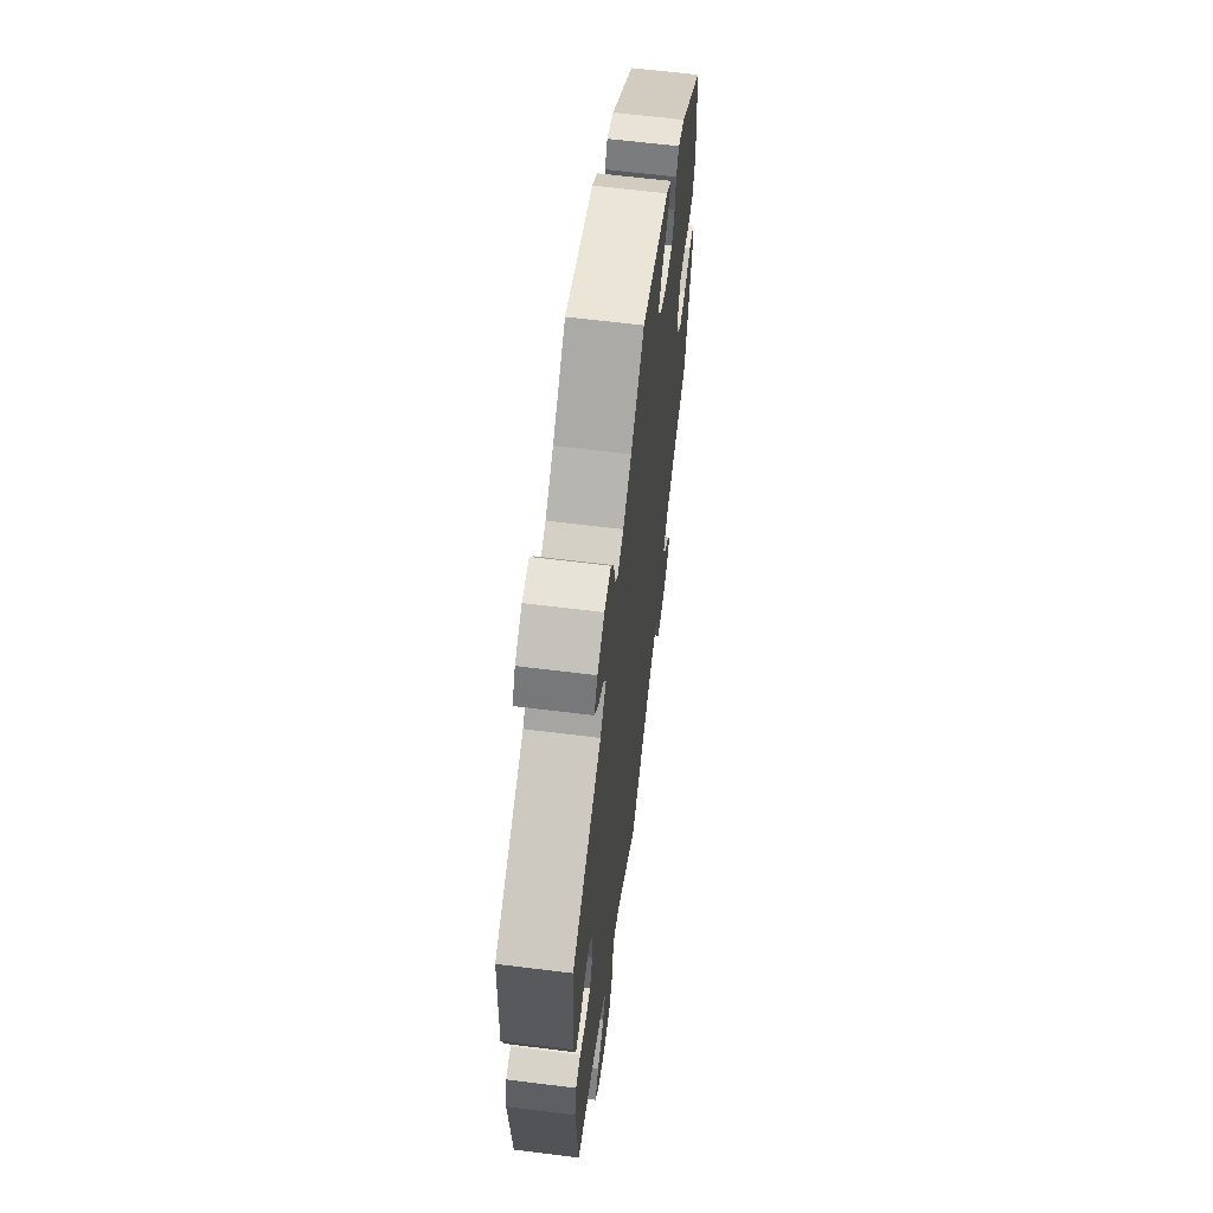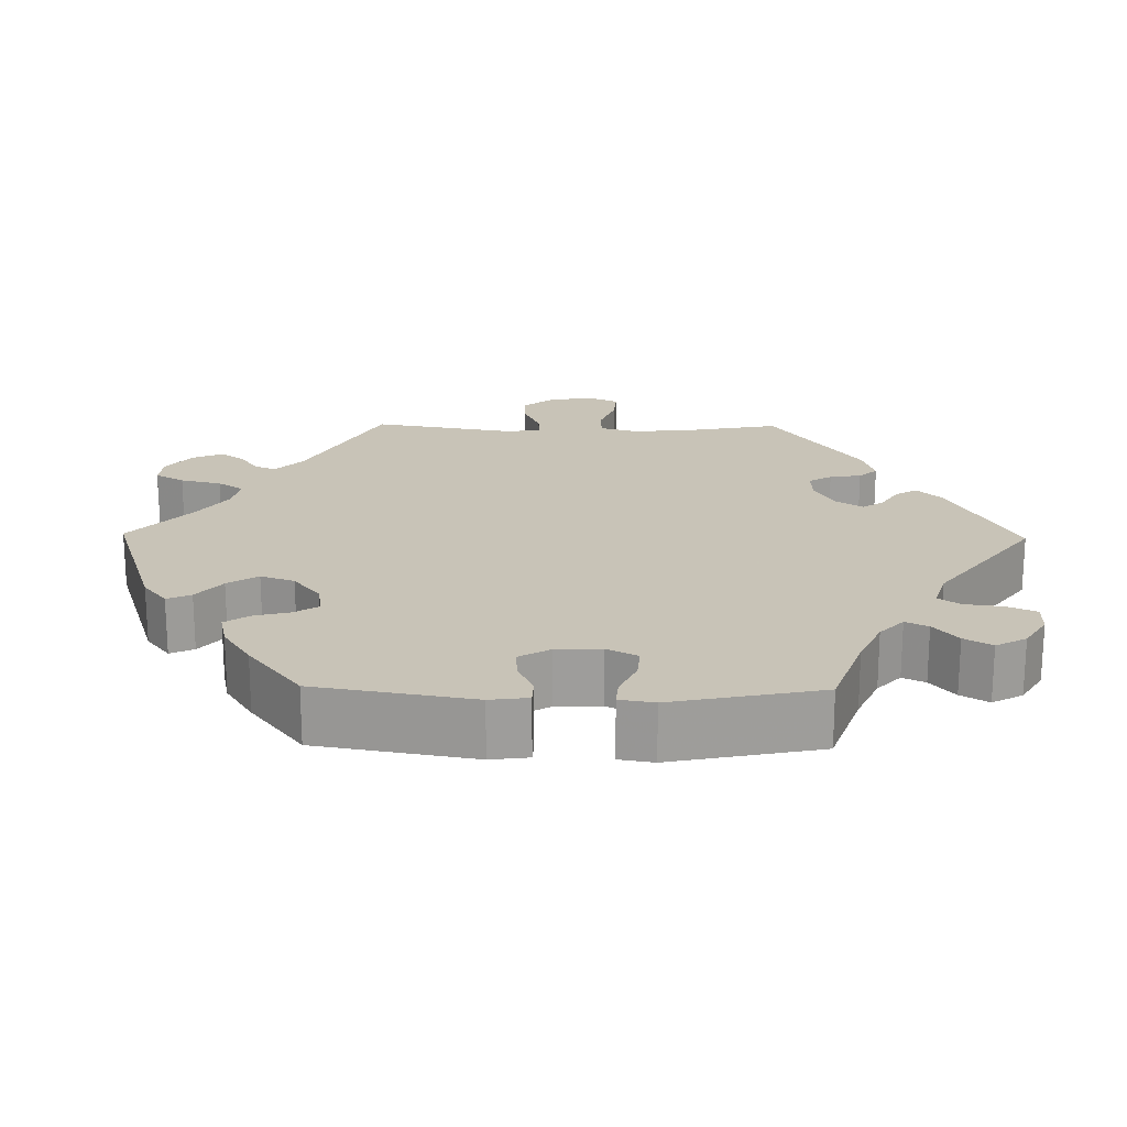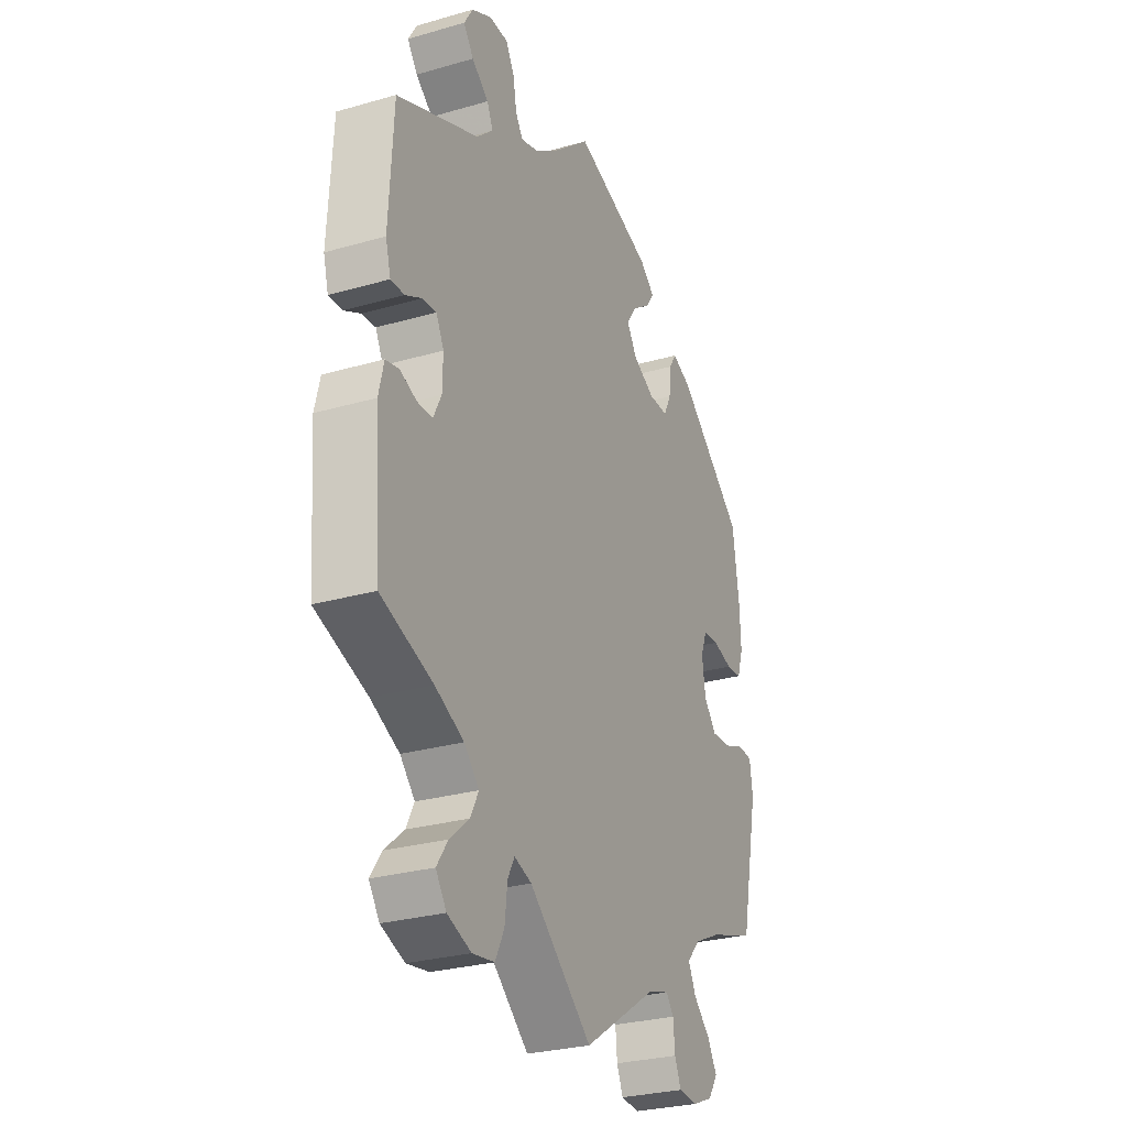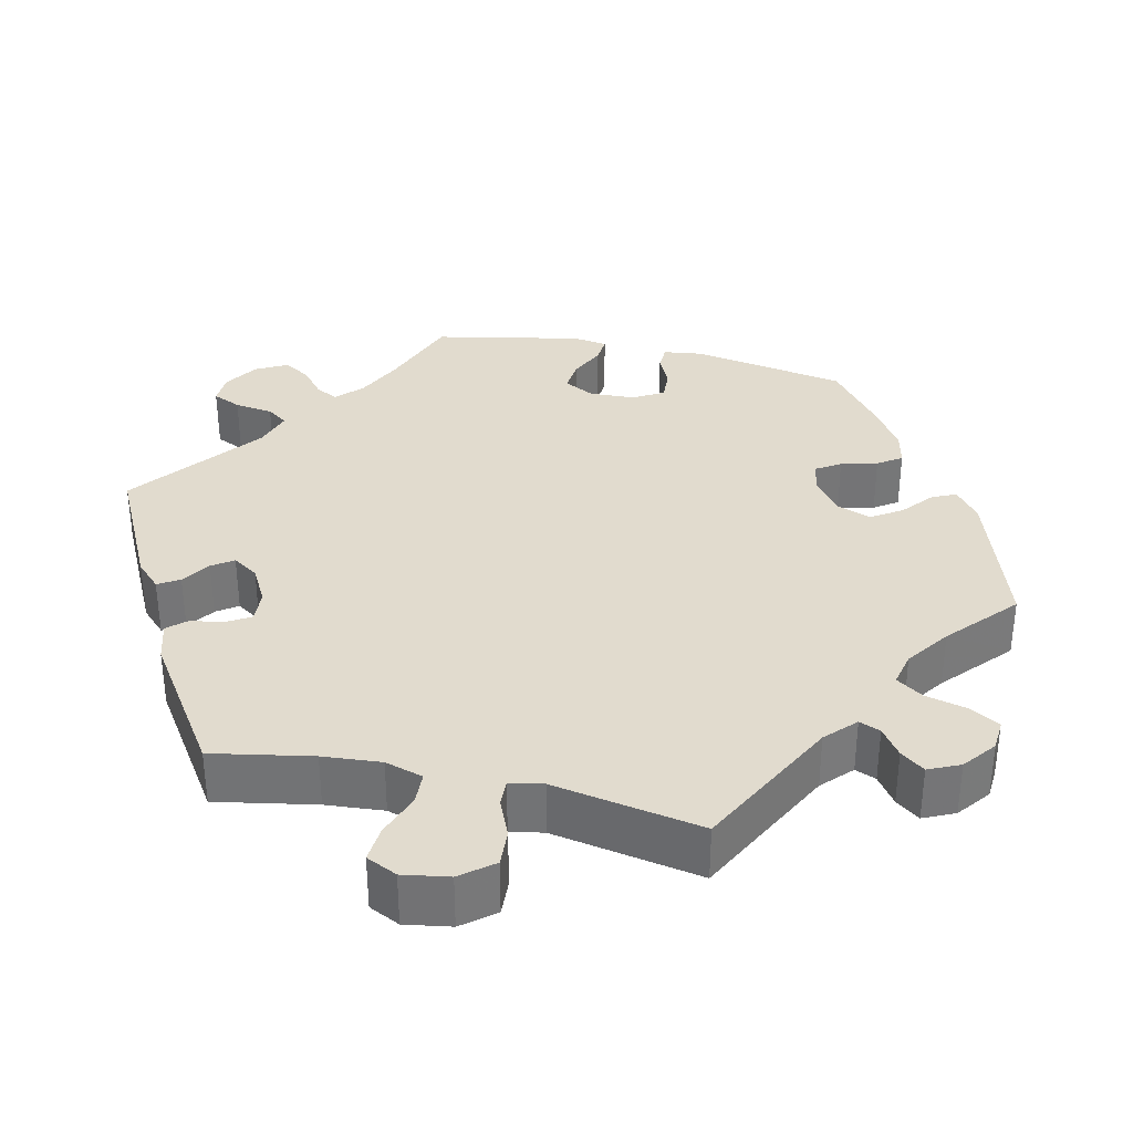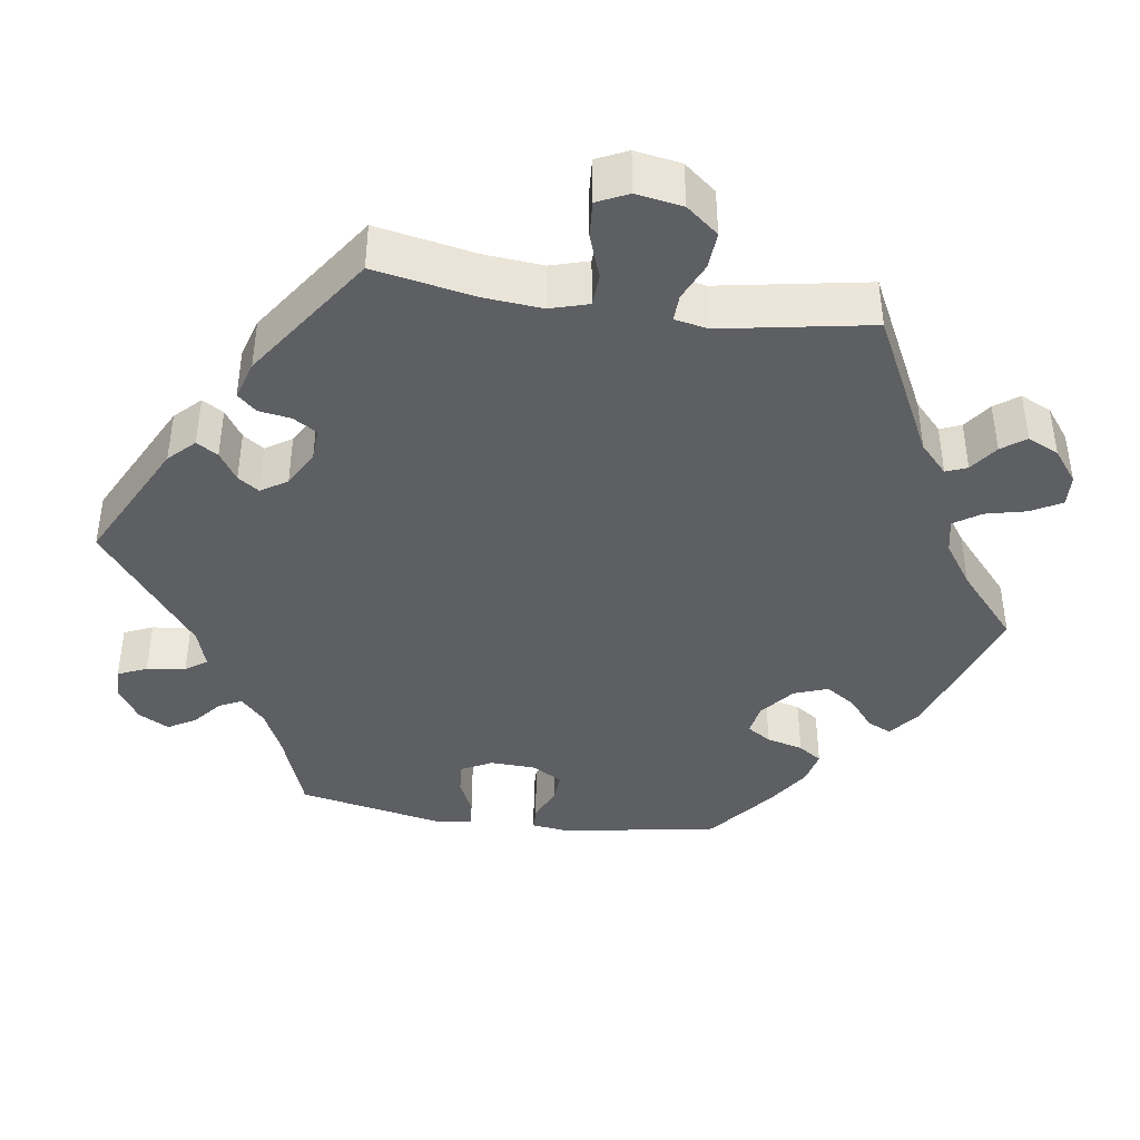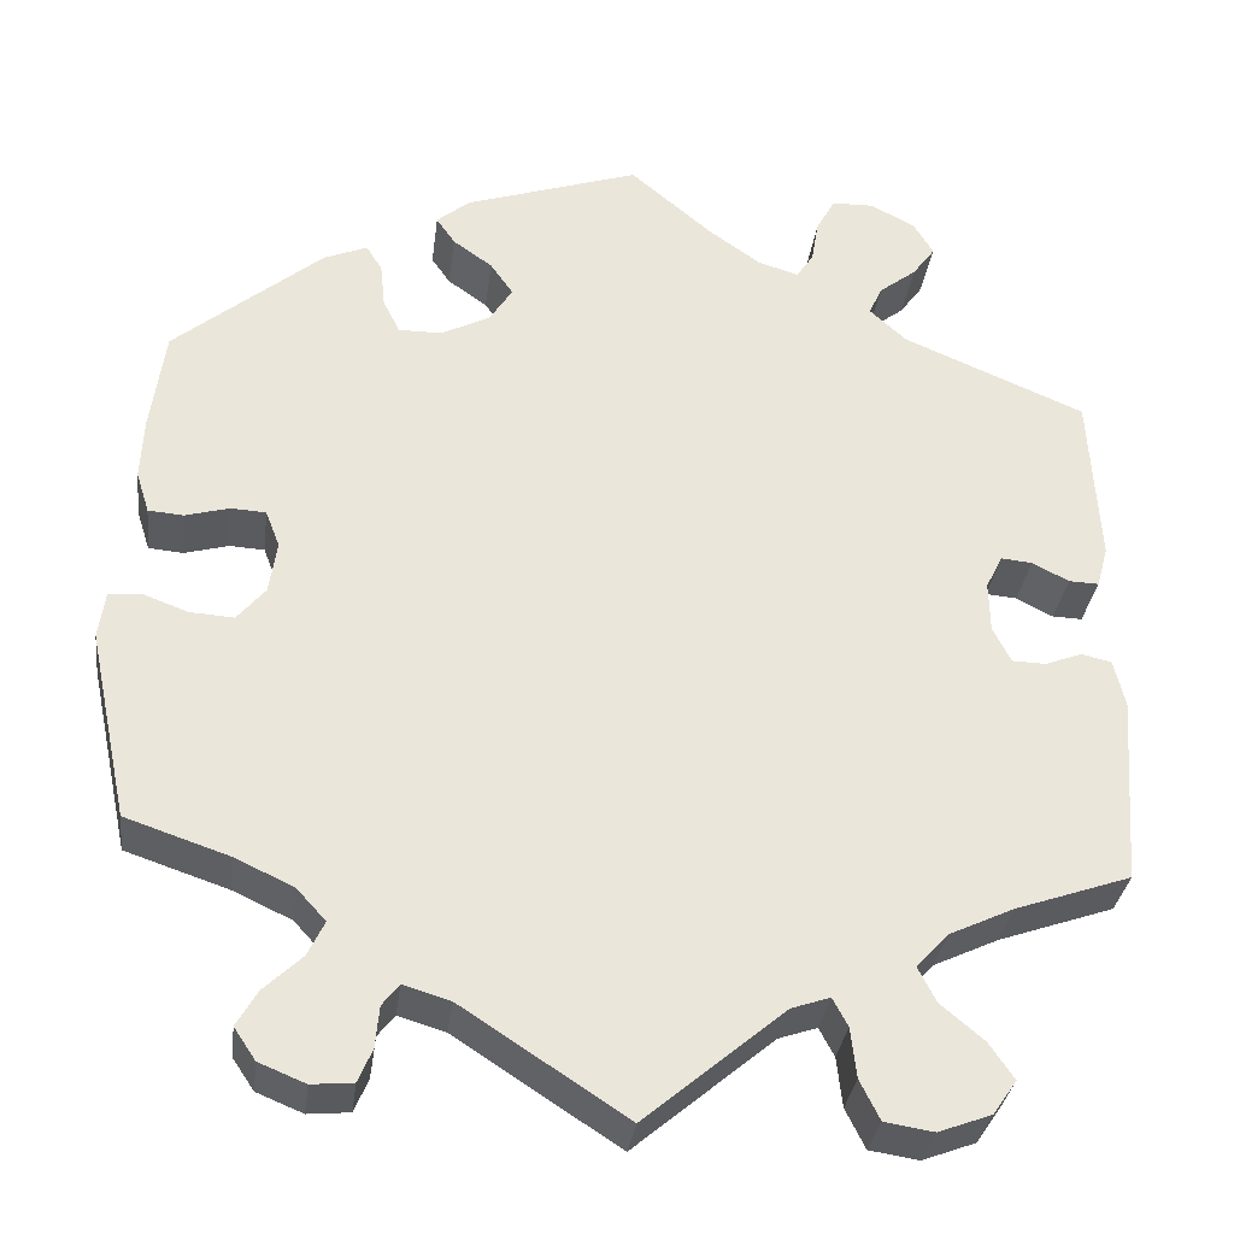
<metadata>
{"format":"obj","ext":"obj","renderer":"f3d","projection":"perspective","resolution":1024,"background":"white","views":[{"elev":62.9,"azim":97.2,"up":"+Z"},{"elev":19.8,"azim":-29.1,"up":"+Y"},{"elev":-28.2,"azim":113.5,"up":"+Z"},{"elev":33.9,"azim":163.0,"up":"+Y"},{"elev":-40.4,"azim":141.5,"up":"+Y"},{"elev":-32.6,"azim":-7.3,"up":"+Z"}]}
</metadata>
<code>
v -0.543 0.07 -0.087
v -0.536 0.07 -0.037
v -0.502 0.07 -0.034
v -0.454 0.07 -0.052
v -0.407 0.07 -0.055
v -0.377 0.07 -0.019
v -0.369 0.07 0.037
v -0.384 0.07 0.076
v -0.421 0.07 0.078
v -0.468 0.07 0.065
v -0.505 0.07 0.068
v -0.519 0.07 0.112
v -0.516 0.07 0.178
v -0.501 0.07 0.288
v -0.343 0.07 0.42
v -0.297 0.07 0.439
v -0.28 0.07 0.412
v -0.275 0.07 0.364
v -0.257 0.07 0.328
v -0.211 0.07 0.328
v -0.159 0.07 0.355
v -0.135 0.07 0.393
v -0.159 0.07 0.428
v -0.201 0.07 0.458
v -0.221 0.07 0.487
v -0.186 0.07 0.516
v 0 0.07 0.578
v 0.088 0.07 0.503
v 0.143 0.07 0.464
v 0.186 0.07 0.451
v 0.204 0.07 0.478
v 0.212 0.07 0.525
v 0.232 0.07 0.561
v 0.277 0.07 0.562
v 0.324 0.07 0.537
v 0.345 0.07 0.502
v 0.321 0.07 0.469
v 0.281 0.07 0.438
v 0.267 0.07 0.407
v 0.306 0.07 0.371
v 0.5 0.07 0.289
v 0.51 0.07 0.105
v 0.498 0.07 0.061
v 0.466 0.07 0.062
v 0.427 0.07 0.082
v 0.394 0.07 0.085
v 0.376 0.07 0.049
v 0.377 0.07 -0.005
v 0.396 0.07 -0.043
v 0.432 0.07 -0.044
v 0.471 0.07 -0.029
v 0.503 0.07 -0.036
v 0.515 0.07 -0.087
v 0.5 0.07 -0.289
v 0.377 0.07 -0.332
v 0.309 0.07 -0.364
v 0.274 0.07 -0.401
v 0.293 0.07 -0.438
v 0.339 0.07 -0.477
v 0.365 0.07 -0.515
v 0.34 0.07 -0.551
v 0.284 0.07 -0.572
v 0.232 0.07 -0.564
v 0.211 0.07 -0.522
v 0.205 0.07 -0.469
v 0.189 0.07 -0.439
v 0.148 0.07 -0.453
v 0 0.07 -0.578
v -0.174 0.07 -0.465
v -0.224 0.07 -0.45
v -0.242 0.07 -0.473
v -0.246 0.07 -0.517
v -0.261 0.07 -0.552
v -0.305 0.07 -0.556
v -0.354 0.07 -0.536
v -0.377 0.07 -0.502
v -0.355 0.07 -0.464
v -0.315 0.07 -0.426
v -0.297 0.07 -0.389
v -0.328 0.07 -0.355
v -0.39 0.07 -0.326
v -0.5 0.07 -0.289
v -0.543 0 -0.087
v -0.536 0 -0.037
v -0.502 0 -0.034
v -0.454 0 -0.052
v -0.407 0 -0.055
v -0.377 0 -0.019
v -0.369 0 0.037
v -0.384 0 0.076
v -0.421 0 0.078
v -0.468 0 0.065
v -0.505 0 0.068
v -0.519 0 0.112
v -0.516 0 0.178
v -0.501 0 0.288
v -0.343 0 0.42
v -0.297 0 0.439
v -0.28 0 0.412
v -0.275 0 0.364
v -0.257 0 0.328
v -0.211 0 0.328
v -0.159 0 0.355
v -0.135 0 0.393
v -0.159 0 0.428
v -0.201 0 0.458
v -0.221 0 0.487
v -0.186 0 0.516
v 0 0 0.578
v 0.088 0 0.503
v 0.143 0 0.464
v 0.186 0 0.451
v 0.204 0 0.478
v 0.212 0 0.525
v 0.232 0 0.561
v 0.277 0 0.562
v 0.324 0 0.537
v 0.345 0 0.502
v 0.321 0 0.469
v 0.281 0 0.438
v 0.267 0 0.407
v 0.306 0 0.371
v 0.5 0 0.289
v 0.51 0 0.105
v 0.498 0 0.061
v 0.466 0 0.062
v 0.427 0 0.082
v 0.394 0 0.085
v 0.376 0 0.049
v 0.377 0 -0.005
v 0.396 0 -0.043
v 0.432 0 -0.044
v 0.471 0 -0.029
v 0.503 0 -0.036
v 0.515 0 -0.087
v 0.5 0 -0.289
v 0.377 0 -0.332
v 0.309 0 -0.364
v 0.274 0 -0.401
v 0.293 0 -0.438
v 0.339 0 -0.477
v 0.365 0 -0.515
v 0.34 0 -0.551
v 0.284 0 -0.572
v 0.232 0 -0.564
v 0.211 0 -0.522
v 0.205 0 -0.469
v 0.189 0 -0.439
v 0.148 0 -0.453
v 0 0 -0.578
v -0.174 0 -0.465
v -0.224 0 -0.45
v -0.242 0 -0.473
v -0.246 0 -0.517
v -0.261 0 -0.552
v -0.305 0 -0.556
v -0.354 0 -0.536
v -0.377 0 -0.502
v -0.355 0 -0.464
v -0.315 0 -0.426
v -0.297 0 -0.389
v -0.328 0 -0.355
v -0.39 0 -0.326
v -0.5 0 -0.289
f 81 82 1 2
f 80 81 2 3
f 79 80 3 4
f 75 76 77 78
f 75 78 79
f 74 75 79
f 71 72 73 74
f 71 74 79
f 70 71 79 4
f 67 68 69
f 66 67 69 70
f 62 63 64 65
f 62 65 66
f 61 62 66
f 58 59 60 61
f 57 58 61 66
f 56 57 66 70
f 52 53 54 55
f 50 51 52 55
f 49 50 55 56
f 48 49 56 70
f 42 43 44 45
f 40 41 42 45
f 39 40 45 46
f 35 36 37 38
f 35 38 39
f 34 35 39
f 31 32 33 34
f 30 31 34 39
f 29 30 39 46
f 25 26 27 28
f 23 24 25 28
f 22 23 28 29
f 21 22 29 46
f 15 16 17 18
f 15 18 19
f 14 15 19
f 13 14 19 20
f 9 10 11 12
f 8 9 12 13
f 70 4 5
f 47 48 70 5
f 20 21 46 47
f 8 13 20 47
f 7 8 47
f 6 7 47
f 5 6 47
f 84 83 164 163
f 85 84 163 162
f 86 85 162 161
f 160 159 158 157
f 161 160 157
f 161 157 156
f 156 155 154 153
f 161 156 153
f 86 161 153 152
f 151 150 149
f 152 151 149 148
f 147 146 145 144
f 148 147 144
f 148 144 143
f 143 142 141 140
f 148 143 140 139
f 152 148 139 138
f 137 136 135 134
f 137 134 133 132
f 138 137 132 131
f 152 138 131 130
f 127 126 125 124
f 127 124 123 122
f 128 127 122 121
f 120 119 118 117
f 121 120 117
f 121 117 116
f 116 115 114 113
f 121 116 113 112
f 128 121 112 111
f 110 109 108 107
f 110 107 106 105
f 111 110 105 104
f 128 111 104 103
f 100 99 98 97
f 101 100 97
f 101 97 96
f 102 101 96 95
f 94 93 92 91
f 95 94 91 90
f 87 86 152
f 87 152 130 129
f 129 128 103 102
f 129 102 95 90
f 129 90 89
f 129 89 88
f 129 88 87
f 1 83 84 2
f 2 84 85 3
f 3 85 86 4
f 4 86 87 5
f 5 87 88 6
f 6 88 89 7
f 7 89 90 8
f 8 90 91 9
f 9 91 92 10
f 10 92 93 11
f 11 93 94 12
f 12 94 95 13
f 13 95 96 14
f 14 96 97 15
f 15 97 98 16
f 16 98 99 17
f 17 99 100 18
f 18 100 101 19
f 19 101 102 20
f 20 102 103 21
f 21 103 104 22
f 22 104 105 23
f 23 105 106 24
f 24 106 107 25
f 25 107 108 26
f 26 108 109 27
f 27 109 110 28
f 28 110 111 29
f 29 111 112 30
f 30 112 113 31
f 31 113 114 32
f 32 114 115 33
f 33 115 116 34
f 34 116 117 35
f 35 117 118 36
f 36 118 119 37
f 37 119 120 38
f 38 120 121 39
f 39 121 122 40
f 40 122 123 41
f 41 123 124 42
f 42 124 125 43
f 43 125 126 44
f 44 126 127 45
f 45 127 128 46
f 46 128 129 47
f 47 129 130 48
f 48 130 131 49
f 49 131 132 50
f 50 132 133 51
f 51 133 134 52
f 52 134 135 53
f 53 135 136 54
f 54 136 137 55
f 55 137 138 56
f 56 138 139 57
f 57 139 140 58
f 58 140 141 59
f 59 141 142 60
f 60 142 143 61
f 61 143 144 62
f 62 144 145 63
f 63 145 146 64
f 64 146 147 65
f 65 147 148 66
f 66 148 149 67
f 67 149 150 68
f 68 150 151 69
f 69 151 152 70
f 70 152 153 71
f 71 153 154 72
f 72 154 155 73
f 73 155 156 74
f 74 156 157 75
f 75 157 158 76
f 76 158 159 77
f 77 159 160 78
f 78 160 161 79
f 79 161 162 80
f 80 162 163 81
f 81 163 164 82
f 82 164 83 1

</code>
